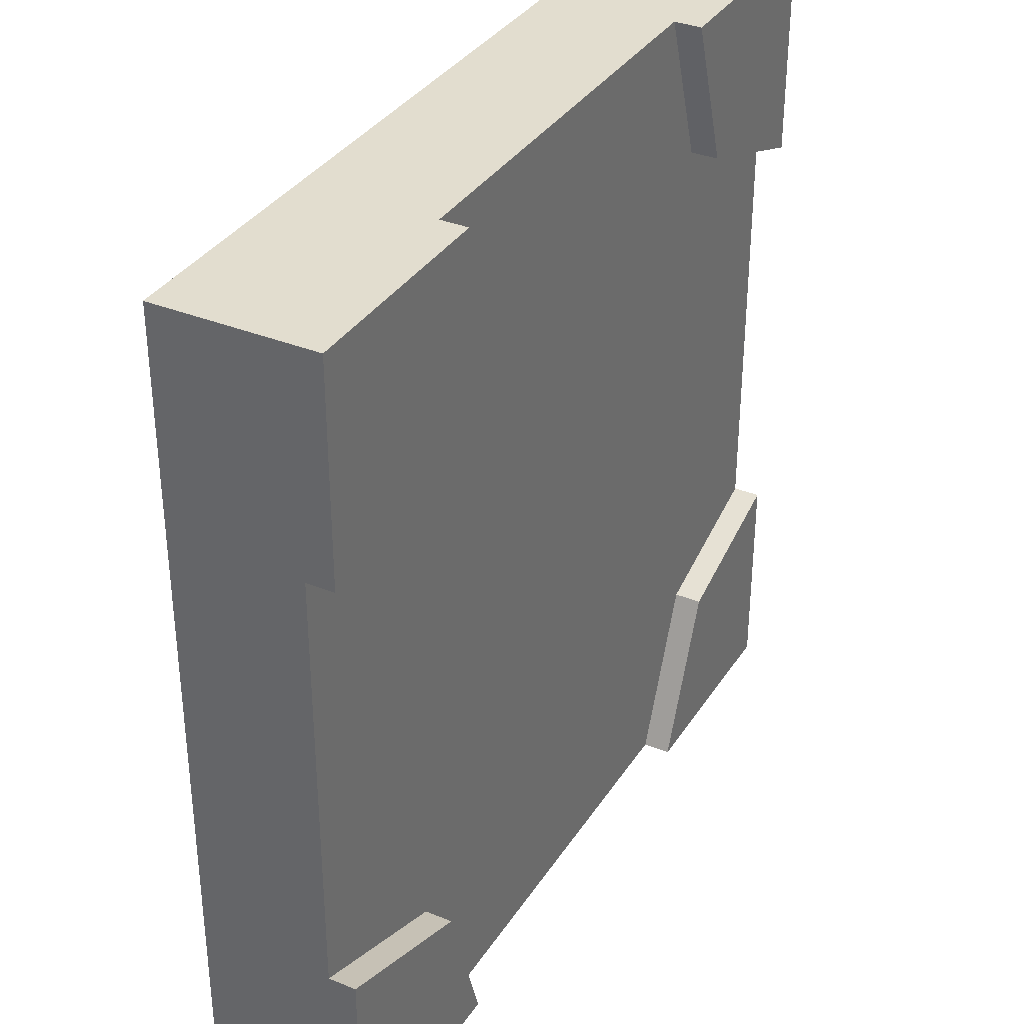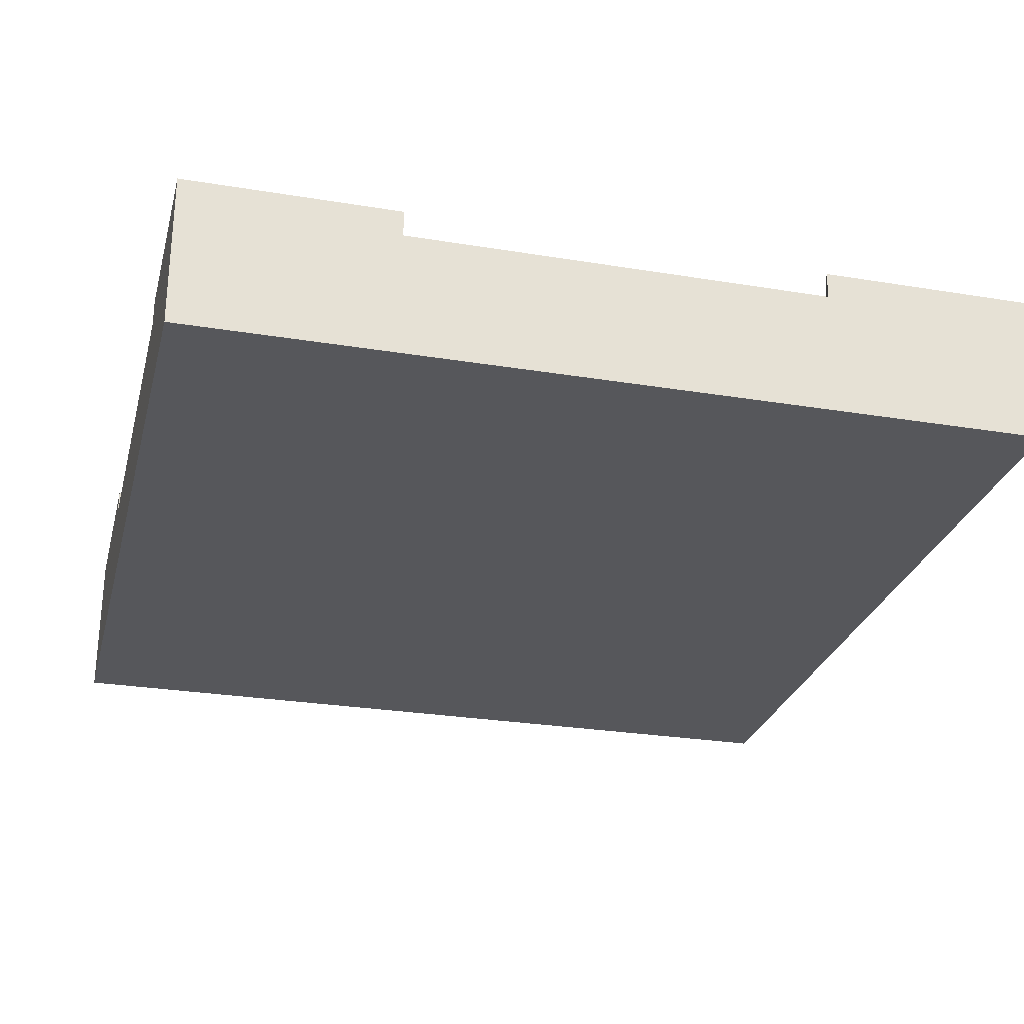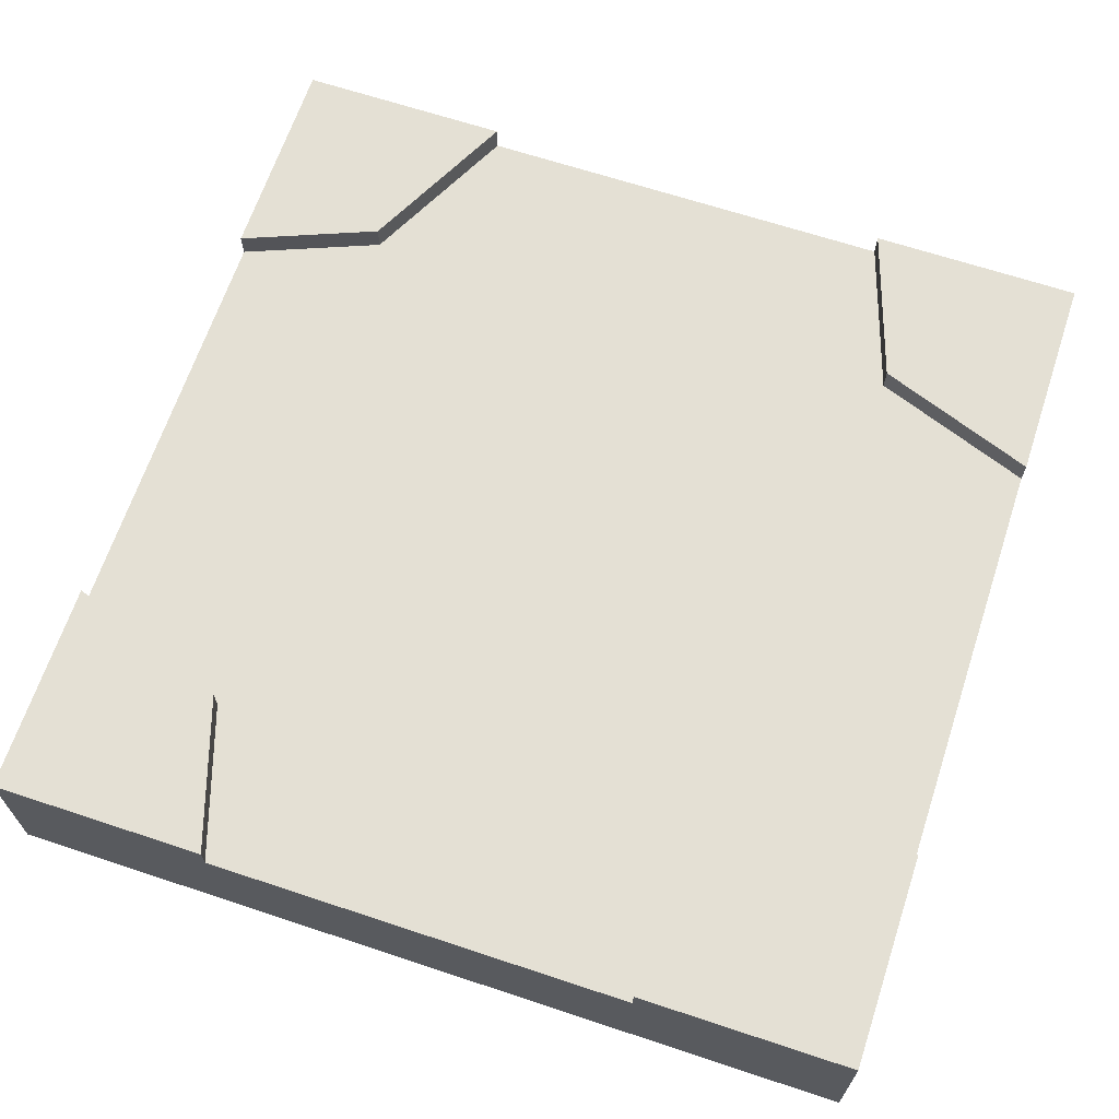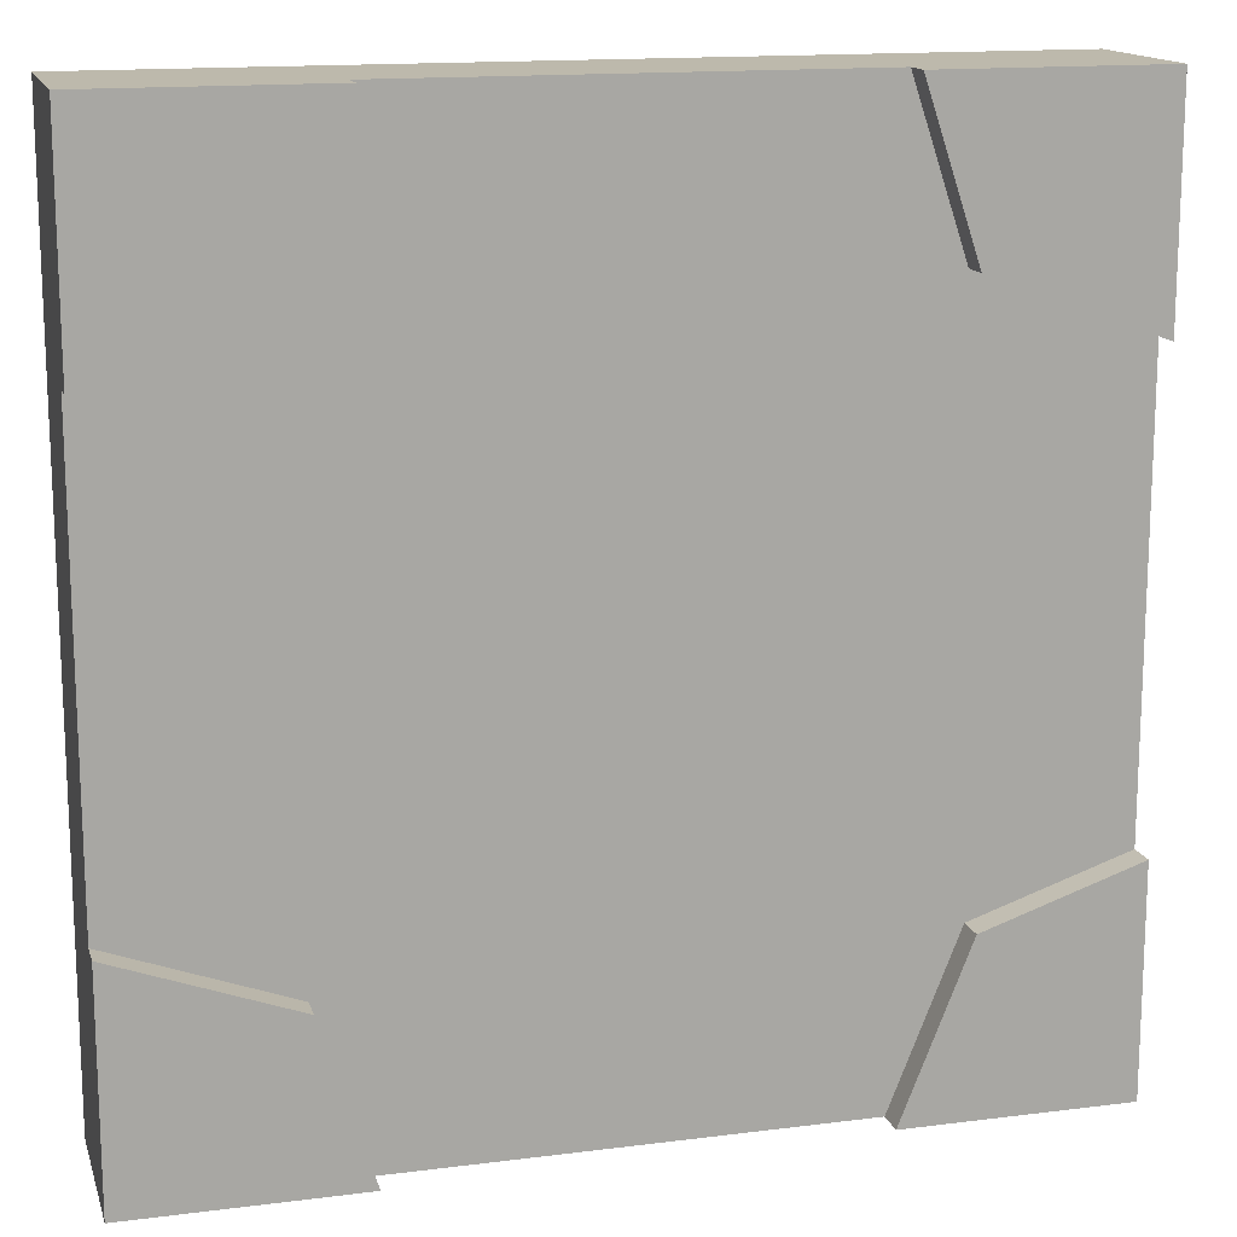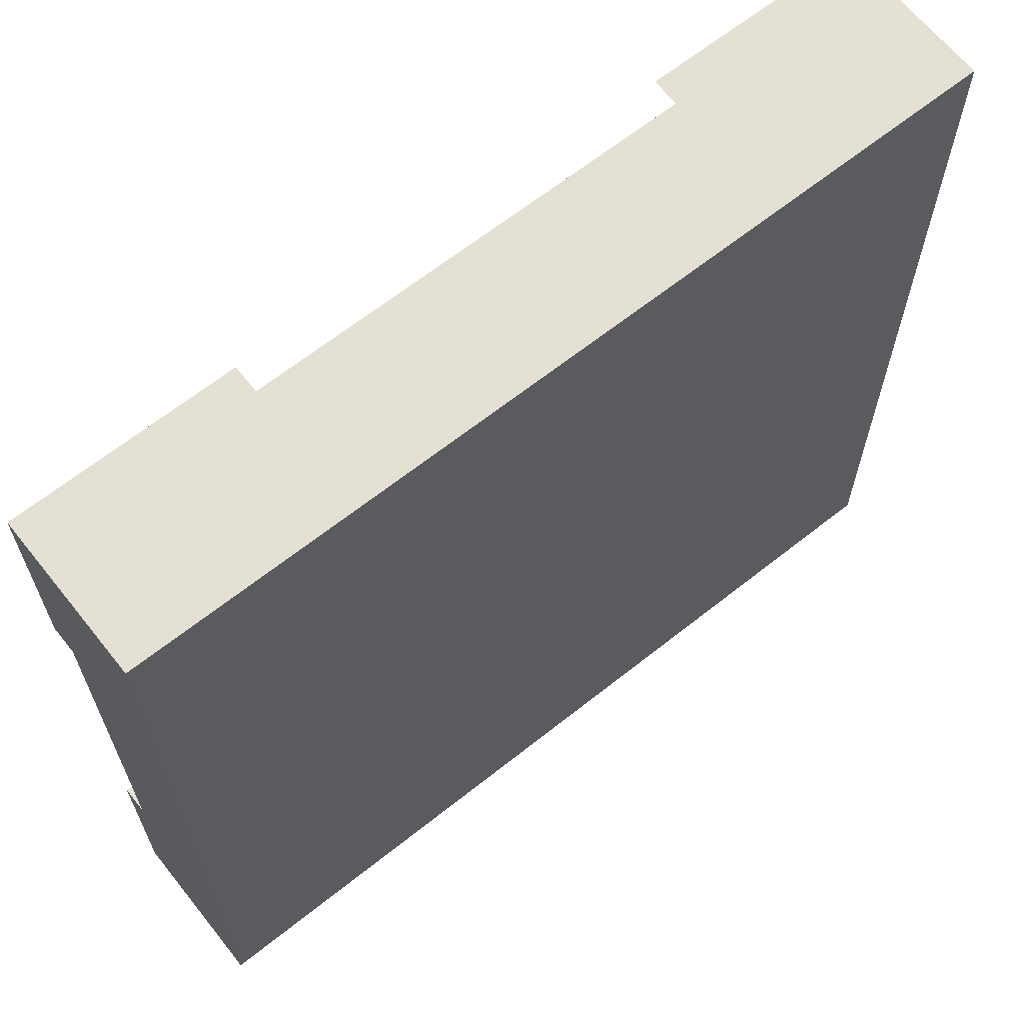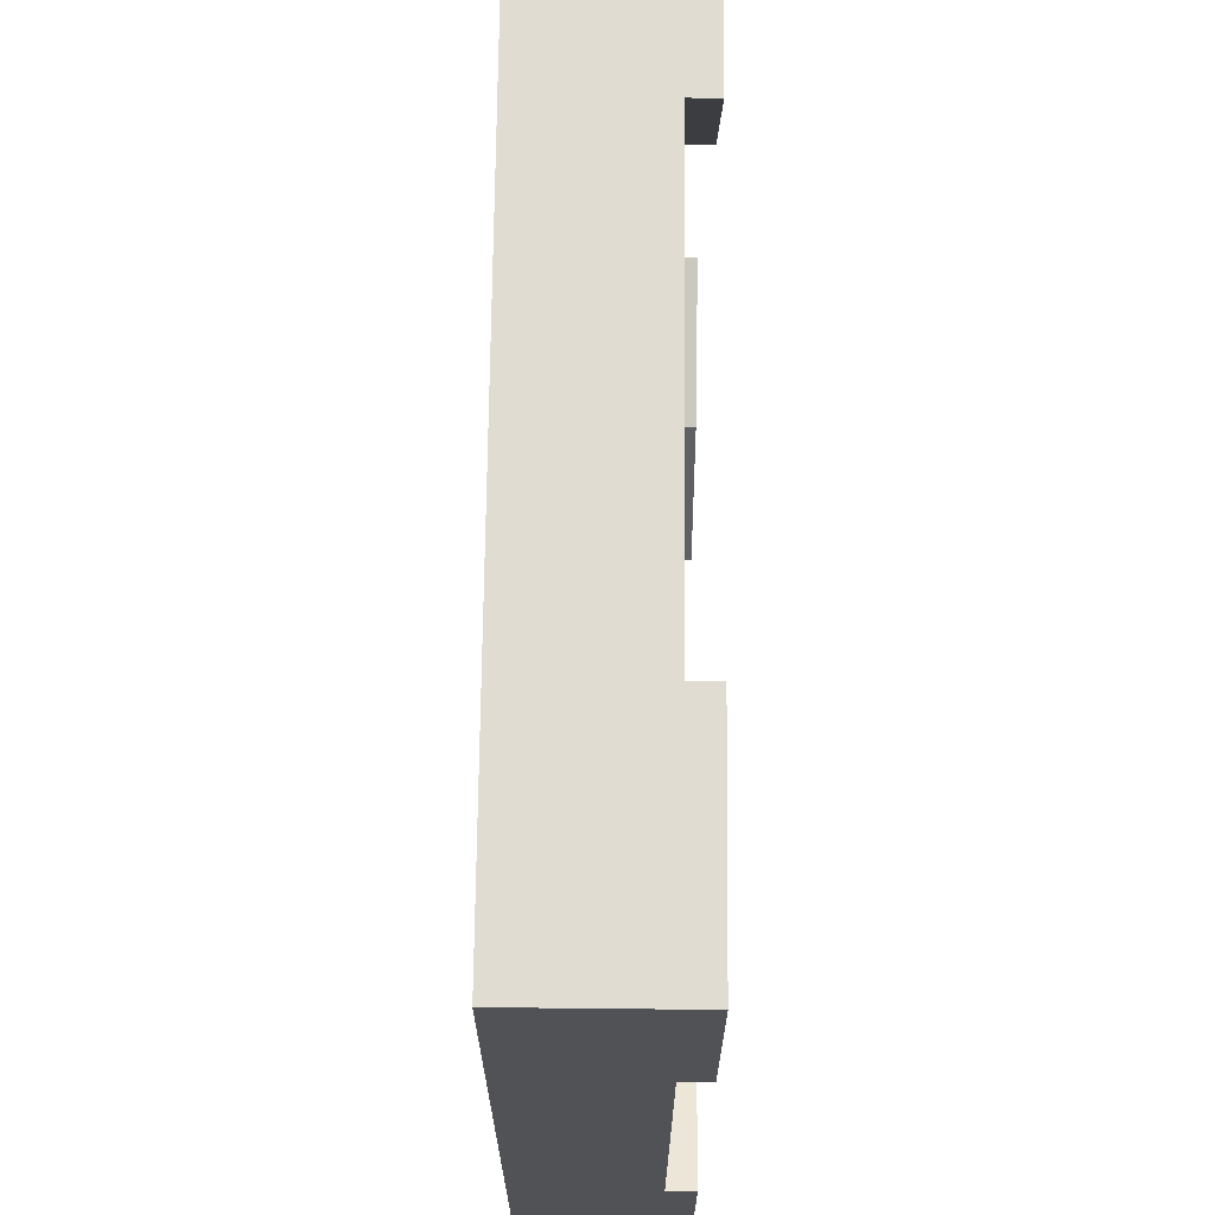
<metadata>
{"format":"obj","ext":"obj","renderer":"f3d","projection":"perspective","resolution":1024,"background":"white","views":[{"elev":35.0,"azim":118.5,"up":"+Z"},{"elev":-27.4,"azim":75.8,"up":"+Y"},{"elev":66.2,"azim":-161.6,"up":"+Y"},{"elev":15.0,"azim":164.8,"up":"+Z"},{"elev":65.3,"azim":-38.6,"up":"+Z"},{"elev":69.0,"azim":90.6,"up":"+Z"}]}
</metadata>
<code>
o Mesh1_Group1_Model.013
v 0 0.455 -2.25
v 0 0.3 -2.25
v 0 0.3 -0.75
v 0 0.455 -0.75
v 0 0.55 -3
v 0 0 -3
v 0 0 -0
v 0 0.55 0
v 0 0.55 -0.75
v 0 0.55 -2.25
v 0.75 0.55 -3
v 0.75 0.455 -3
v 0.75 0.3 -3
v 2.25 0.3 -3
v 2.25 0.455 -3
v 2.25 0.55 -3
v 3 0.55 -3
v 3 0 -3
v 0.5213 0.55 -2.425
v 0.5213 0.455 -2.425
v 0.569 0.455 -0.5405
v 0.75 0.455 0
v 2.25 0.455 0
v 2.527 0.455 -0.5595
v 3 0.455 -0.75
v 3 0.455 -2.25
v 2.42 0.455 -2.464
v 0.569 0.55 -0.5405
v 0.75 0.55 0
v 3 0 -0
v 3 0.55 0
v 2.25 0.55 0
v 2.25 0.3 0
v 0.75 0.3 0
v 3 0.55 -2.25
v 3 0.3 -2.25
v 3 0.3 -0.75
v 3 0.55 -0.75
v 2.42 0.55 -2.464
v 2.527 0.55 -0.5595
f 10 1 20 19
f 28 21 4 9
f 12 20 27 15
f 26 27 24 25
f 23 24 21 22
f 4 21 20 1
f 16 15 27 39
f 39 27 26 35
f 26 25 37 36
f 38 25 24 40
f 40 24 23 32
f 23 22 34 33
f 29 22 21 28
f 12 15 14 13
f 19 20 12 11
f 24 27 20 21
f 4 1 2 3
f 6 7 3
f 6 14 18
f 5 19 11
f 7 30 34
f 30 18 36
f 31 40 32
f 10 5 1
f 5 6 2 1
f 9 4 8
f 5 12 13 6
f 3 2 6
f 17 18 14 15
f 11 12 5
f 16 17 15
f 17 26 36 18
f 6 13 14
f 5 10 19
f 8 7 34 22
f 18 30 7 6
f 31 30 37 25
f 32 23 31
f 29 8 22
f 8 4 3 7
f 30 33 34
f 38 31 25
f 31 23 33 30
f 35 26 17
f 39 35 17 16
f 36 37 30
f 28 9 8 29
f 31 38 40

</code>
